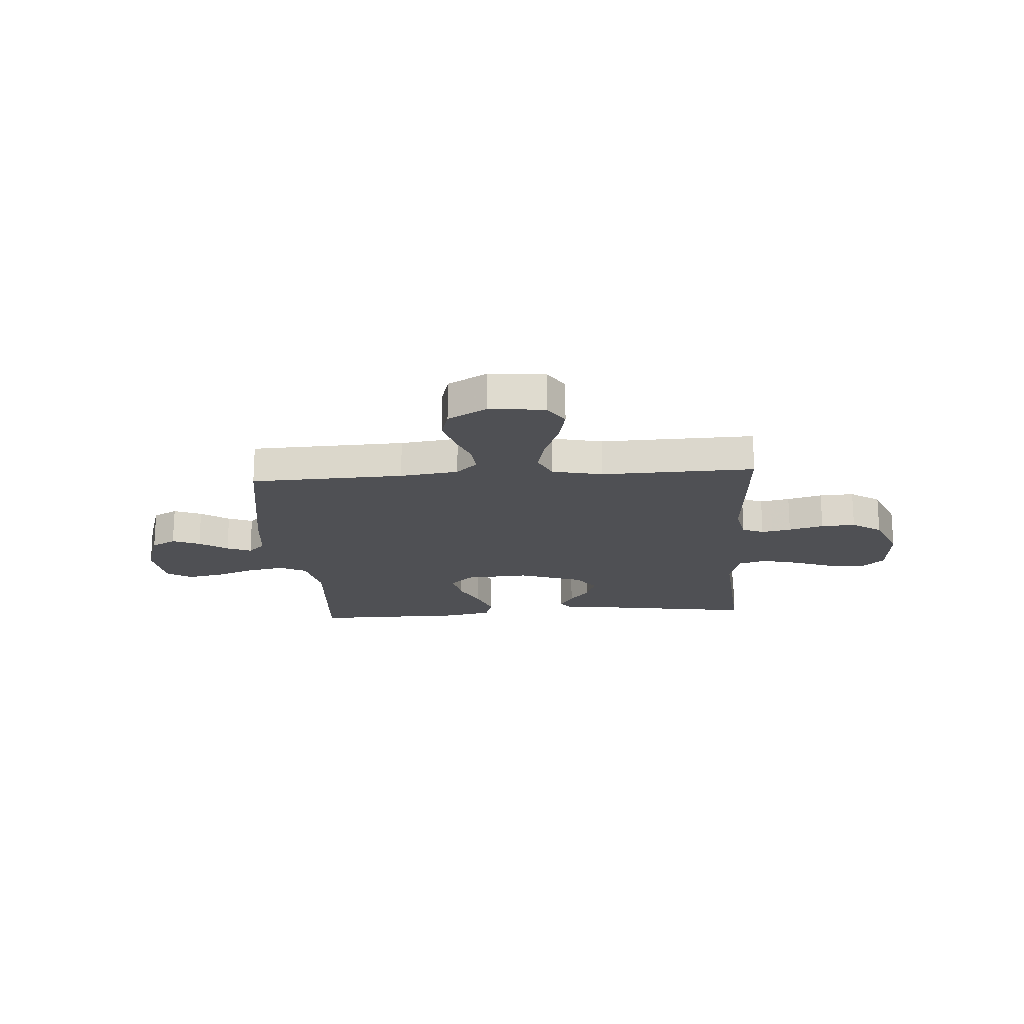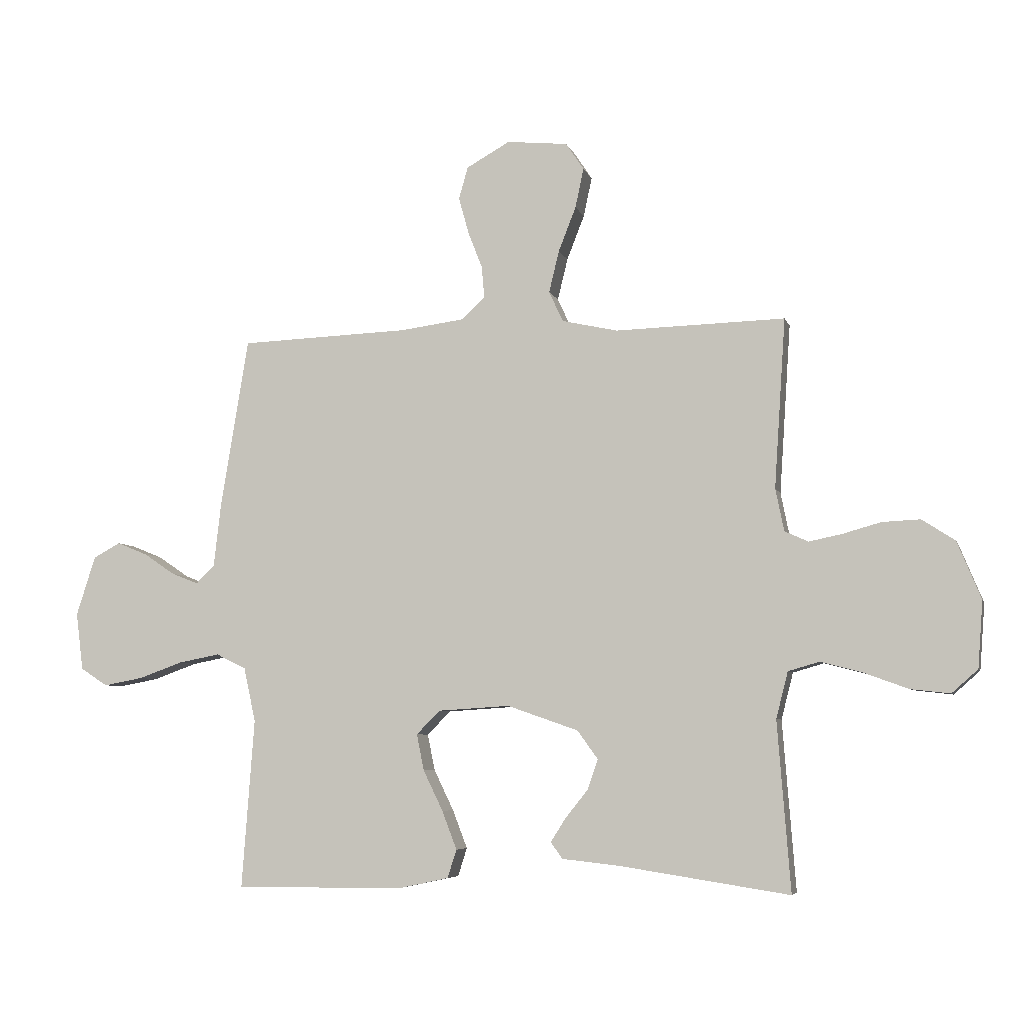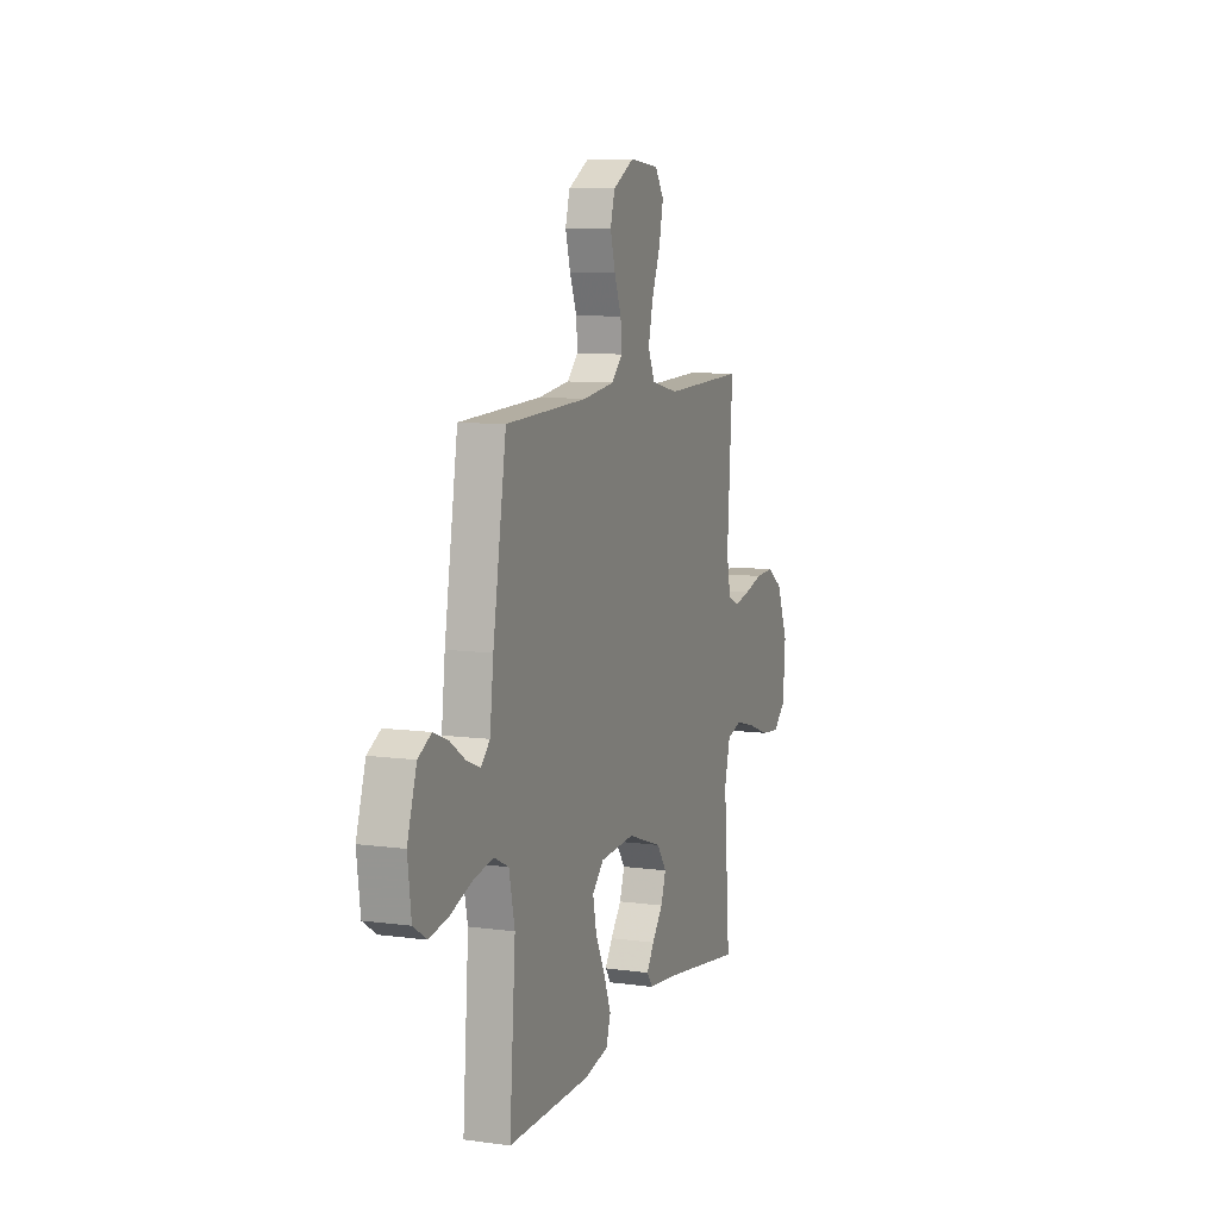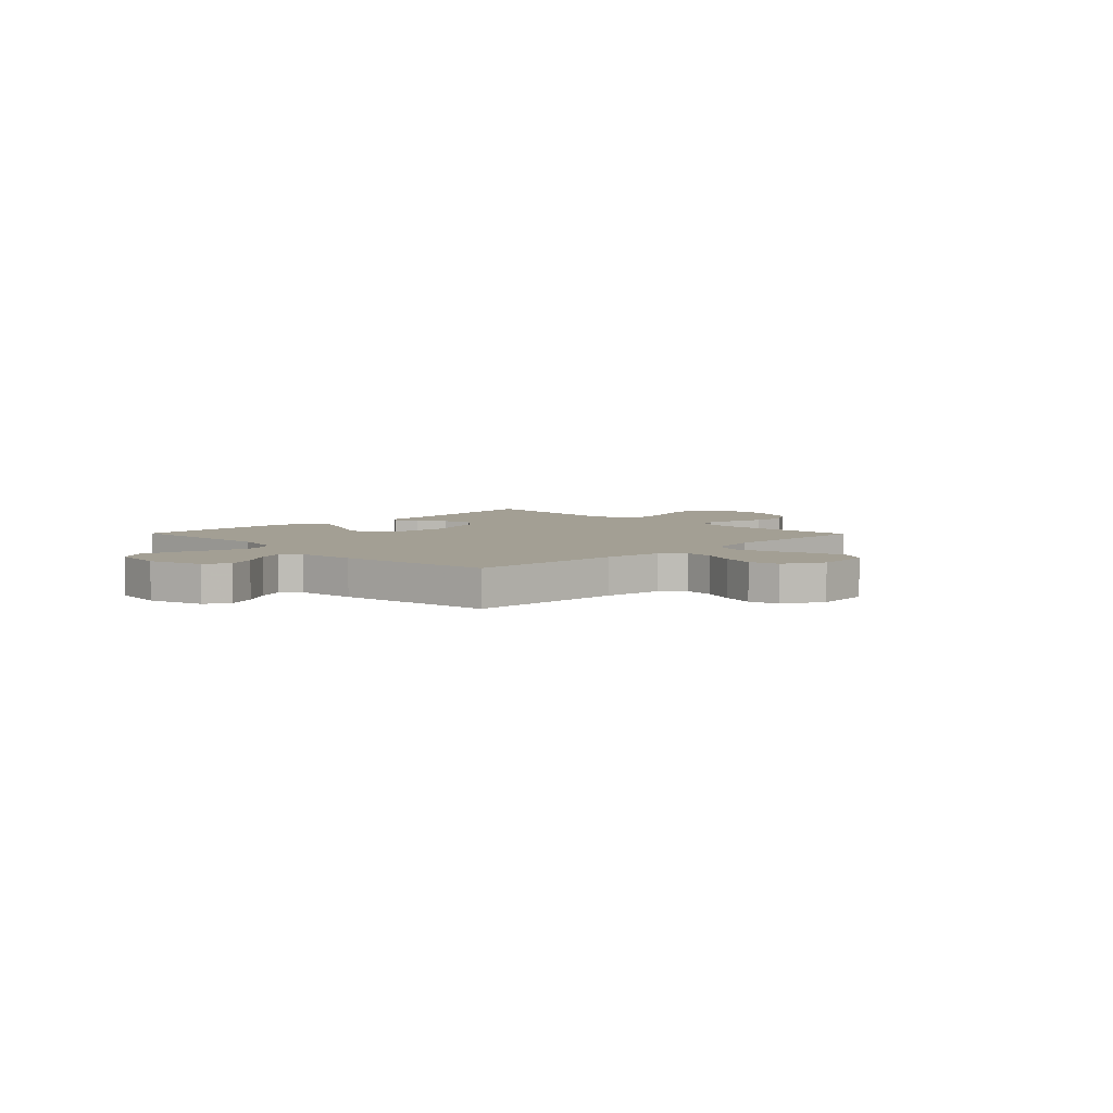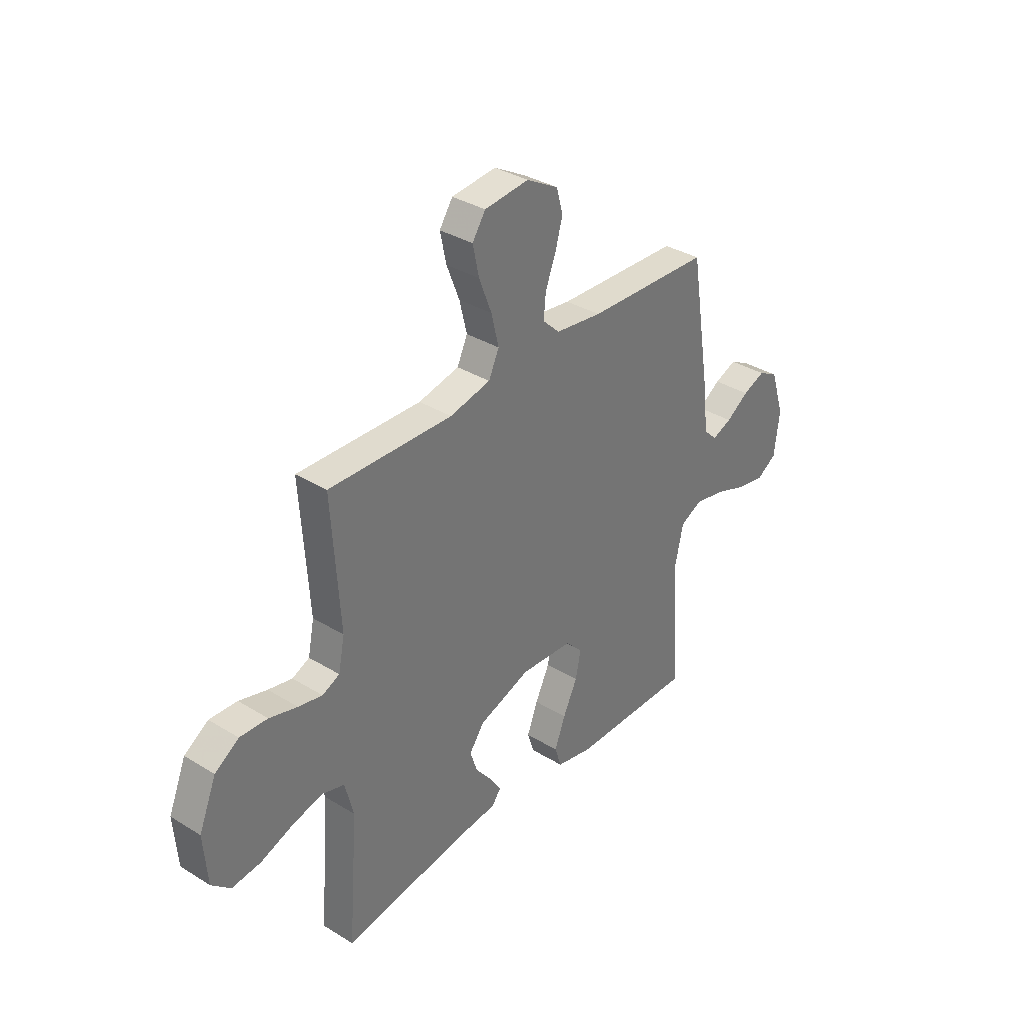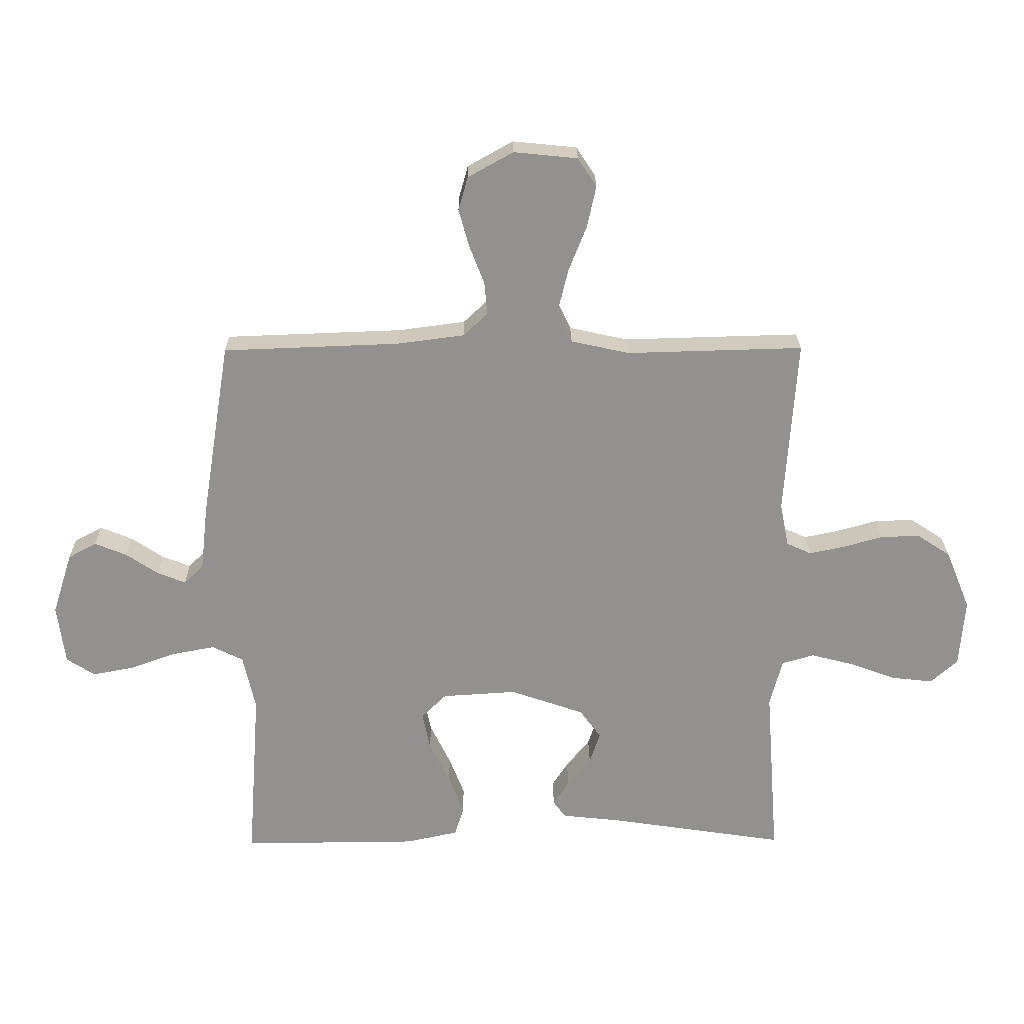
<metadata>
{"format":"obj","ext":"obj","renderer":"f3d","projection":"perspective","resolution":1024,"background":"white","views":[{"elev":-19.1,"azim":4.0,"up":"+Y"},{"elev":-6.0,"azim":14.2,"up":"+Z"},{"elev":9.0,"azim":-70.0,"up":"+Z"},{"elev":5.4,"azim":-44.4,"up":"+Y"},{"elev":34.6,"azim":129.5,"up":"+Z"},{"elev":24.0,"azim":-0.7,"up":"+Z"}]}
</metadata>
<code>
v 0.5 0.07 0.5
v 0.48 0.07 0.2
v 0.495 0.07 0.125
v 0.537 0.07 0.106
v 0.595 0.07 0.118
v 0.663 0.07 0.137
v 0.73 0.07 0.14
v 0.788 0.07 0.102
v 0.83 0.07 0
v 0.821 0.07 -0.117
v 0.775 0.07 -0.158
v 0.705 0.07 -0.15
v 0.626 0.07 -0.121
v 0.553 0.07 -0.102
v 0.498 0.07 -0.118
v 0.477 0.07 -0.2
v 0.5 0.07 -0.5
v 0.2 0.07 -0.454
v 0.098 0.07 -0.443
v 0.077 0.07 -0.414
v 0.104 0.07 -0.372
v 0.144 0.07 -0.322
v 0.162 0.07 -0.269
v 0.126 0.07 -0.219
v 0 0.07 -0.175
v -0.127 0.07 -0.183
v -0.169 0.07 -0.225
v -0.156 0.07 -0.289
v -0.121 0.07 -0.361
v -0.095 0.07 -0.429
v -0.111 0.07 -0.479
v -0.2 0.07 -0.498
v -0.5 0.07 -0.5
v -0.478 0.07 -0.2
v -0.499 0.07 -0.104
v -0.552 0.07 -0.078
v -0.625 0.07 -0.092
v -0.703 0.07 -0.12
v -0.773 0.07 -0.133
v -0.821 0.07 -0.102
v -0.834 0.07 0
v -0.8 0.07 0.106
v -0.752 0.07 0.132
v -0.698 0.07 0.11
v -0.643 0.07 0.073
v -0.595 0.07 0.054
v -0.562 0.07 0.086
v -0.549 0.07 0.2
v -0.5 0.07 0.5
v -0.2 0.07 0.511
v -0.086 0.07 0.526
v -0.045 0.07 0.565
v -0.05 0.07 0.621
v -0.075 0.07 0.685
v -0.093 0.07 0.75
v -0.077 0.07 0.807
v 0 0.07 0.85
v 0.108 0.07 0.839
v 0.14 0.07 0.791
v 0.125 0.07 0.721
v 0.094 0.07 0.642
v 0.076 0.07 0.568
v 0.101 0.07 0.514
v 0.2 0.07 0.492
v 0.5 0 0.5
v 0.48 0 0.2
v 0.495 0 0.125
v 0.537 0 0.106
v 0.595 0 0.118
v 0.663 0 0.137
v 0.73 0 0.14
v 0.788 0 0.102
v 0.83 0 0
v 0.821 0 -0.117
v 0.775 0 -0.158
v 0.705 0 -0.15
v 0.626 0 -0.121
v 0.553 0 -0.102
v 0.498 0 -0.118
v 0.477 0 -0.2
v 0.5 0 -0.5
v 0.2 0 -0.454
v 0.098 0 -0.443
v 0.077 0 -0.414
v 0.104 0 -0.372
v 0.144 0 -0.322
v 0.162 0 -0.269
v 0.126 0 -0.219
v 0 0 -0.175
v -0.127 0 -0.183
v -0.169 0 -0.225
v -0.156 0 -0.289
v -0.121 0 -0.361
v -0.095 0 -0.429
v -0.111 0 -0.479
v -0.2 0 -0.498
v -0.5 0 -0.5
v -0.478 0 -0.2
v -0.499 0 -0.104
v -0.552 0 -0.078
v -0.625 0 -0.092
v -0.703 0 -0.12
v -0.773 0 -0.133
v -0.821 0 -0.102
v -0.834 0 0
v -0.8 0 0.106
v -0.752 0 0.132
v -0.698 0 0.11
v -0.643 0 0.073
v -0.595 0 0.054
v -0.562 0 0.086
v -0.549 0 0.2
v -0.5 0 0.5
v -0.2 0 0.511
v -0.086 0 0.526
v -0.045 0 0.565
v -0.05 0 0.621
v -0.075 0 0.685
v -0.093 0 0.75
v -0.077 0 0.807
v 0 0 0.85
v 0.108 0 0.839
v 0.14 0 0.791
v 0.125 0 0.721
v 0.094 0 0.642
v 0.076 0 0.568
v 0.101 0 0.514
v 0.2 0 0.492
f 58 59 60 61
f 58 61 62
f 57 58 62
f 56 57 62
f 53 54 55 56
f 53 56 62 63
f 47 48 49 50
f 47 50 51
f 46 47 51
f 42 43 44 45
f 42 45 46
f 41 42 46
f 40 41 46
f 37 38 39 40
f 36 37 40 46
f 35 36 46 51
f 31 32 33 34
f 28 29 30 31
f 28 31 34 35
f 19 20 21 22
f 18 19 22
f 16 17 18 22
f 15 16 22 23
f 10 11 12 13
f 10 13 14
f 9 10 14
f 8 9 14 15
f 5 6 7 8
f 4 5 8 15
f 64 1 2
f 63 64 2 3
f 52 53 63 3
f 35 51 52 3
f 27 28 35
f 26 27 35
f 25 26 35 3
f 4 15 23 24
f 3 4 24 25
f 125 124 123 122
f 126 125 122
f 126 122 121
f 126 121 120
f 120 119 118 117
f 127 126 120 117
f 114 113 112 111
f 115 114 111
f 115 111 110
f 109 108 107 106
f 110 109 106
f 110 106 105
f 110 105 104
f 104 103 102 101
f 110 104 101 100
f 115 110 100 99
f 98 97 96 95
f 95 94 93 92
f 99 98 95 92
f 86 85 84 83
f 86 83 82
f 86 82 81 80
f 87 86 80 79
f 77 76 75 74
f 78 77 74
f 78 74 73
f 79 78 73 72
f 72 71 70 69
f 79 72 69 68
f 66 65 128
f 67 66 128 127
f 67 127 117 116
f 67 116 115 99
f 99 92 91
f 99 91 90
f 67 99 90 89
f 88 87 79 68
f 89 88 68 67
f 1 65 66 2
f 2 66 67 3
f 3 67 68 4
f 4 68 69 5
f 5 69 70 6
f 6 70 71 7
f 7 71 72 8
f 8 72 73 9
f 9 73 74 10
f 10 74 75 11
f 11 75 76 12
f 12 76 77 13
f 13 77 78 14
f 14 78 79 15
f 15 79 80 16
f 16 80 81 17
f 17 81 82 18
f 18 82 83 19
f 19 83 84 20
f 20 84 85 21
f 21 85 86 22
f 22 86 87 23
f 23 87 88 24
f 24 88 89 25
f 25 89 90 26
f 26 90 91 27
f 27 91 92 28
f 28 92 93 29
f 29 93 94 30
f 30 94 95 31
f 31 95 96 32
f 32 96 97 33
f 33 97 98 34
f 34 98 99 35
f 35 99 100 36
f 36 100 101 37
f 37 101 102 38
f 38 102 103 39
f 39 103 104 40
f 40 104 105 41
f 41 105 106 42
f 42 106 107 43
f 43 107 108 44
f 44 108 109 45
f 45 109 110 46
f 46 110 111 47
f 47 111 112 48
f 48 112 113 49
f 49 113 114 50
f 50 114 115 51
f 51 115 116 52
f 52 116 117 53
f 53 117 118 54
f 54 118 119 55
f 55 119 120 56
f 56 120 121 57
f 57 121 122 58
f 58 122 123 59
f 59 123 124 60
f 60 124 125 61
f 61 125 126 62
f 62 126 127 63
f 63 127 128 64
f 64 128 65 1

</code>
